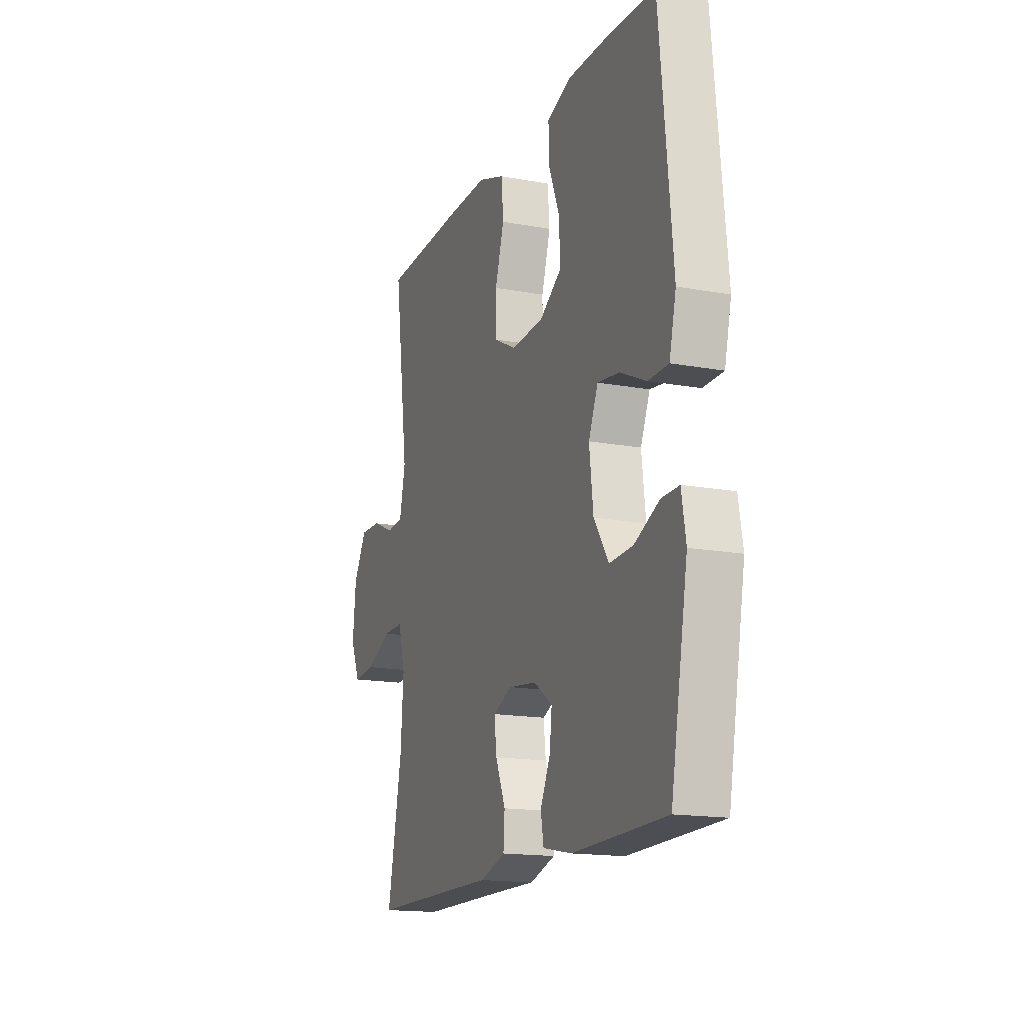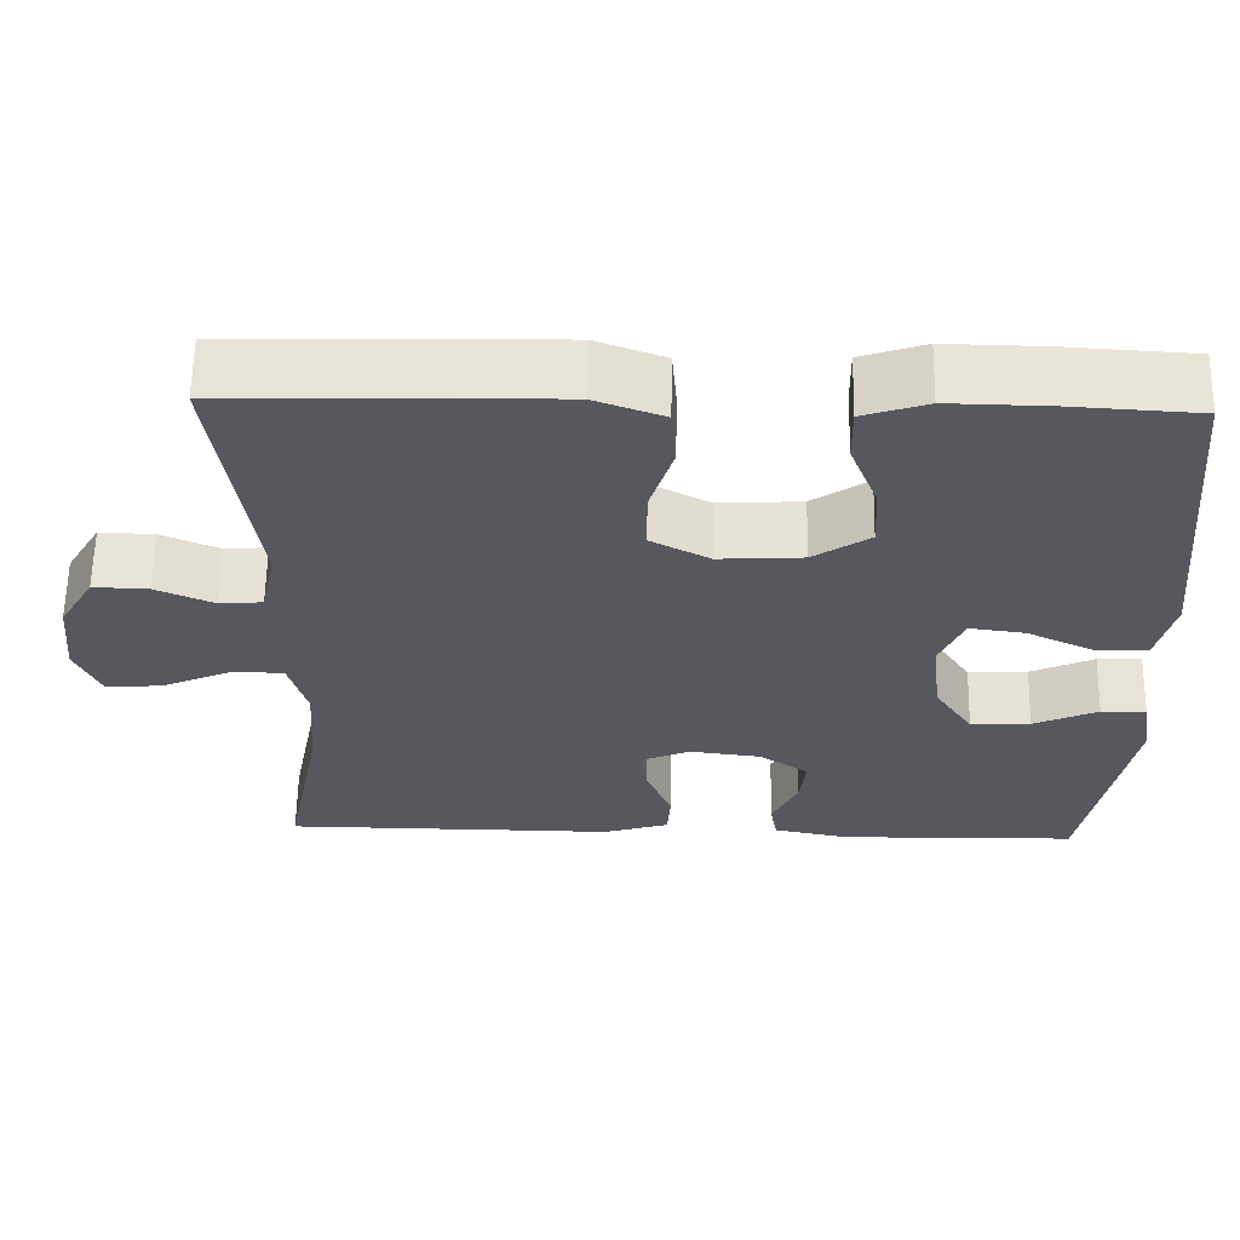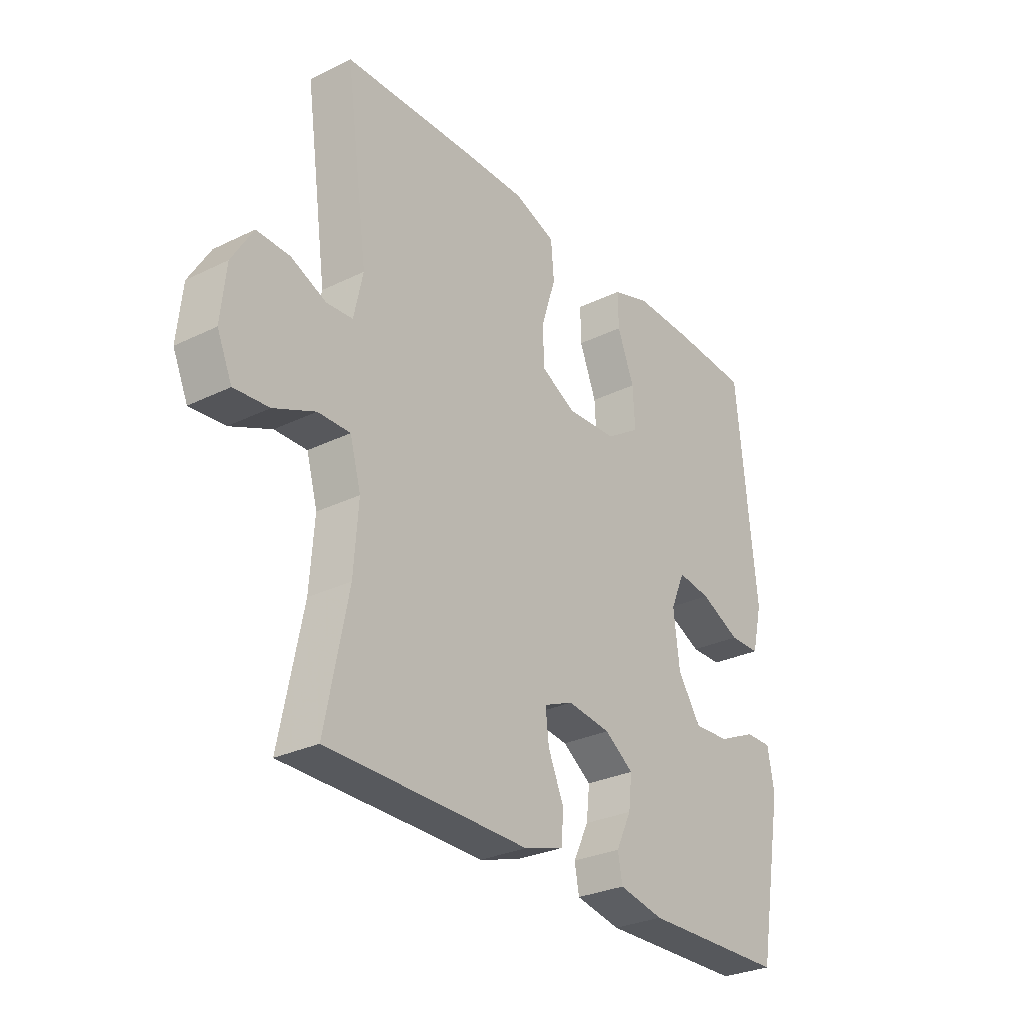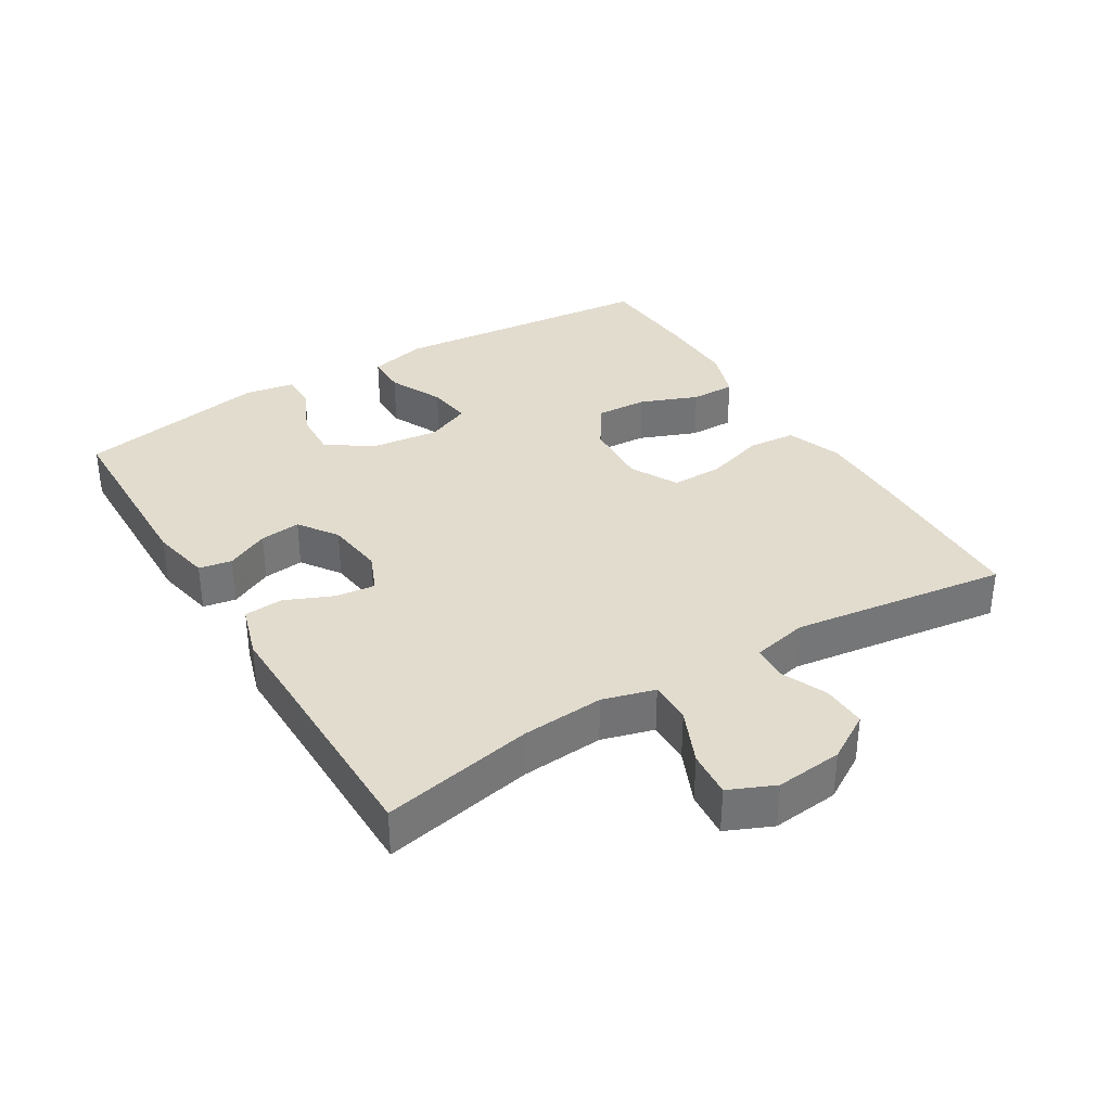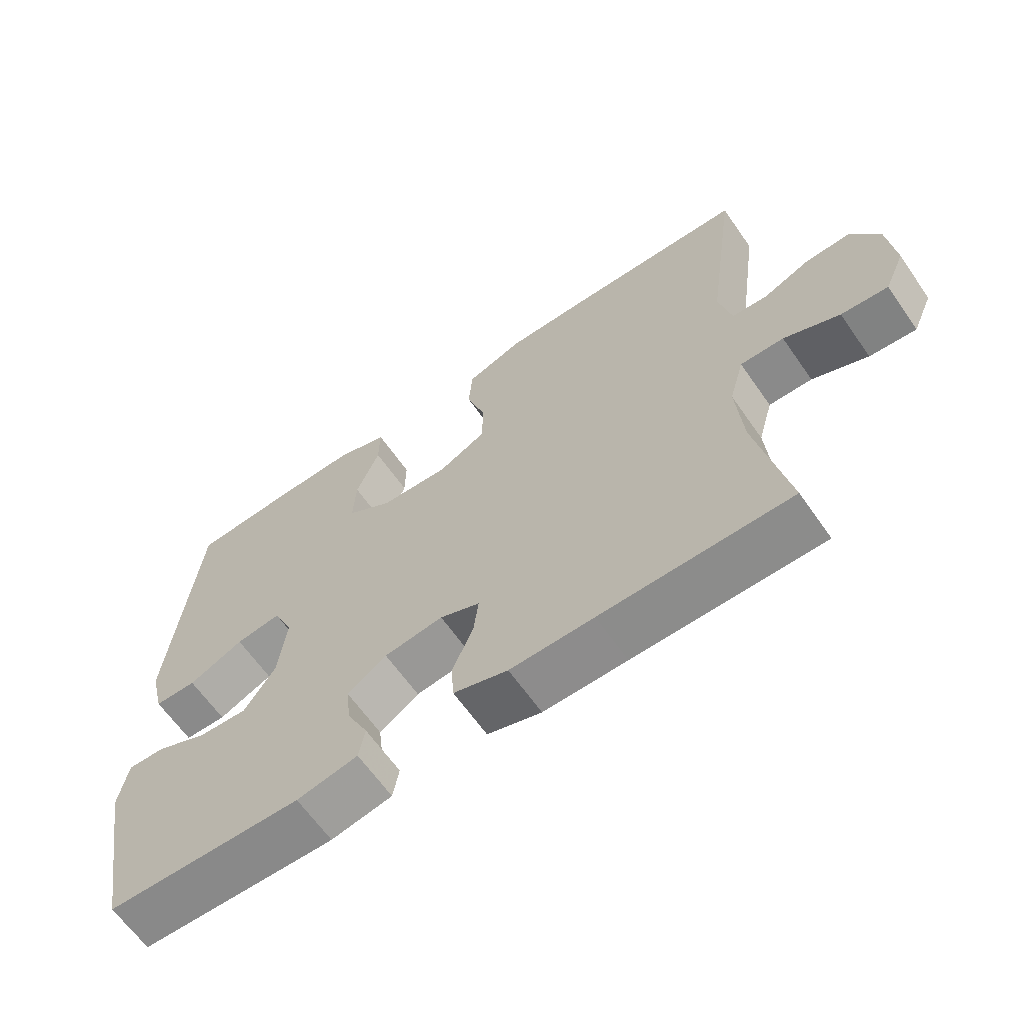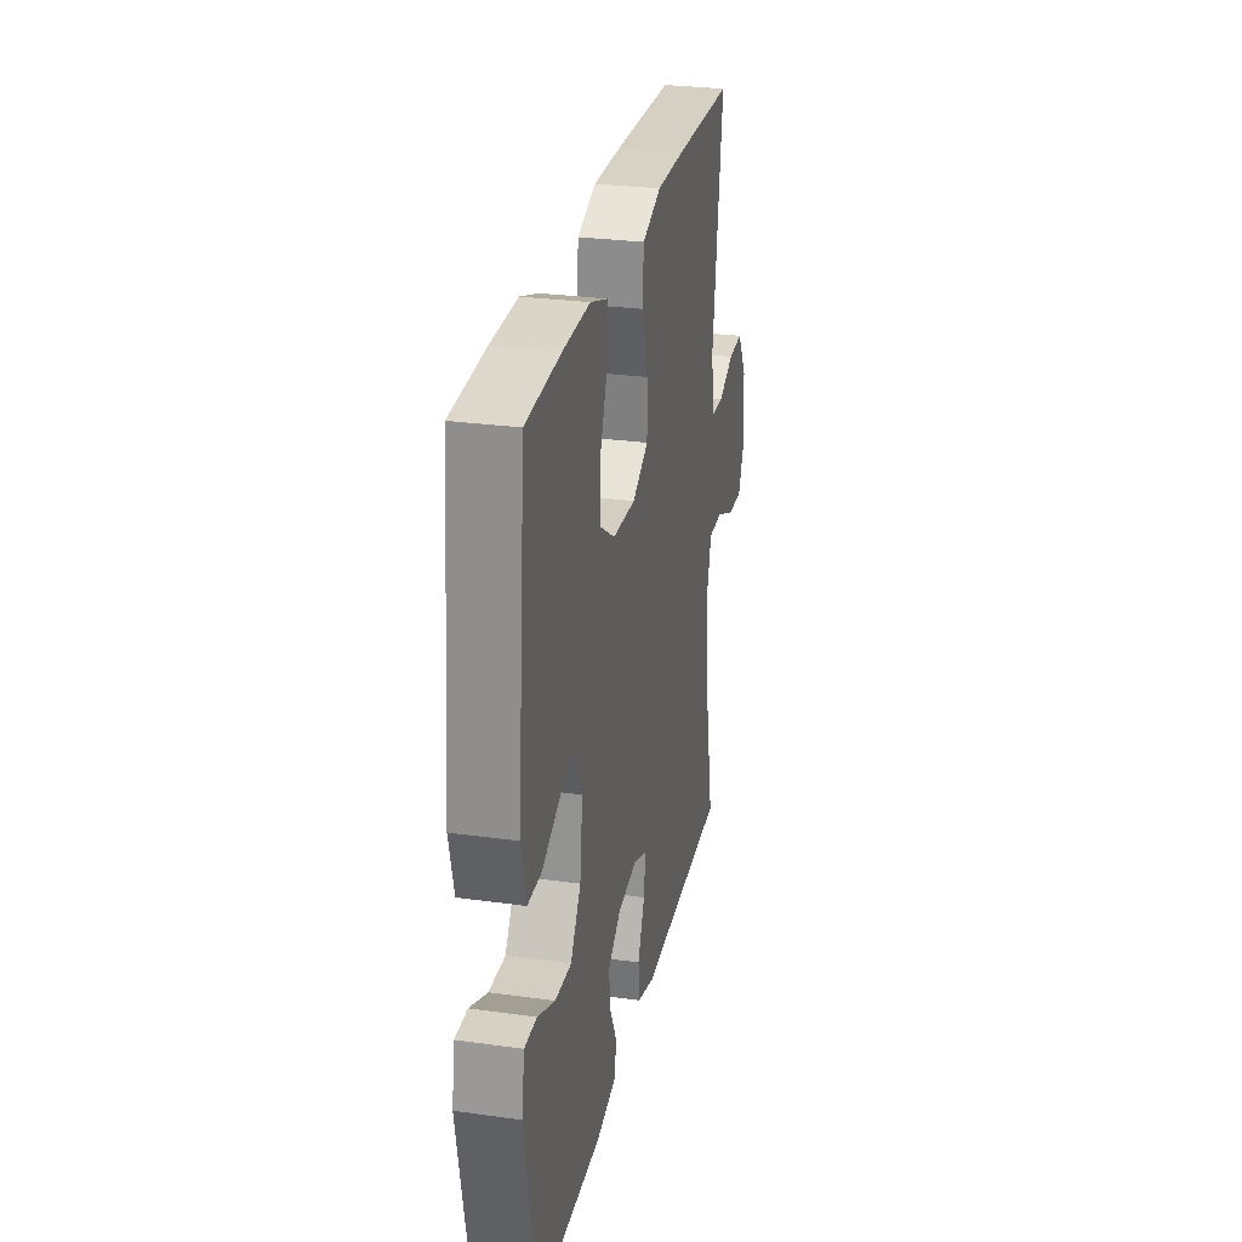
<metadata>
{"format":"obj","ext":"obj","renderer":"f3d","projection":"perspective","resolution":1024,"background":"white","views":[{"elev":-16.2,"azim":69.2,"up":"+Z"},{"elev":61.1,"azim":1.0,"up":"+Z"},{"elev":-29.2,"azim":-54.1,"up":"+Z"},{"elev":34.6,"azim":-121.4,"up":"+Y"},{"elev":-64.0,"azim":-145.1,"up":"+Z"},{"elev":28.1,"azim":101.9,"up":"+Z"}]}
</metadata>
<code>
v -0.5 0.07 0.5
v -0.239 0.07 0.508
v -0.112 0.07 0.509
v -0.029 0.07 0.479
v -0.023 0.07 0.407
v -0.051 0.07 0.318
v -0.051 0.07 0.241
v 0.02 0.07 0.204
v 0.121 0.07 0.21
v 0.189 0.07 0.255
v 0.185 0.07 0.332
v 0.151 0.07 0.418
v 0.15 0.07 0.485
v 0.227 0.07 0.511
v 0.347 0.07 0.509
v 0.5 0.07 0.5
v 0.539 0.07 0.099
v 0.518 0.07 0.013
v 0.456 0.07 0.012
v 0.375 0.07 0.05
v 0.308 0.07 0.059
v 0.279 0.07 -0.008
v 0.291 0.07 -0.109
v 0.337 0.07 -0.178
v 0.409 0.07 -0.174
v 0.486 0.07 -0.139
v 0.54 0.07 -0.138
v 0.553 0.07 -0.214
v 0.5 0.07 -0.5
v 0.212 0.07 -0.506
v 0.122 0.07 -0.488
v 0.113 0.07 -0.439
v 0.144 0.07 -0.375
v 0.151 0.07 -0.314
v 0.093 0.07 -0.274
v 0.006 0.07 -0.263
v -0.053 0.07 -0.288
v -0.046 0.07 -0.347
v -0.015 0.07 -0.419
v -0.019 0.07 -0.477
v -0.099 0.07 -0.502
v -0.222 0.07 -0.501
v -0.5 0.07 -0.5
v -0.455 0.07 -0.274
v -0.446 0.07 -0.151
v -0.468 0.07 -0.073
v -0.532 0.07 -0.074
v -0.614 0.07 -0.11
v -0.683 0.07 -0.116
v -0.713 0.07 -0.048
v -0.703 0.07 0.052
v -0.661 0.07 0.122
v -0.595 0.07 0.12
v -0.525 0.07 0.09
v -0.473 0.07 0.094
v -0.455 0.07 0.177
v -0.5 0 0.5
v -0.239 0 0.508
v -0.112 0 0.509
v -0.029 0 0.479
v -0.023 0 0.407
v -0.051 0 0.318
v -0.051 0 0.241
v 0.02 0 0.204
v 0.121 0 0.21
v 0.189 0 0.255
v 0.185 0 0.332
v 0.151 0 0.418
v 0.15 0 0.485
v 0.227 0 0.511
v 0.347 0 0.509
v 0.5 0 0.5
v 0.539 0 0.099
v 0.518 0 0.013
v 0.456 0 0.012
v 0.375 0 0.05
v 0.308 0 0.059
v 0.279 0 -0.008
v 0.291 0 -0.109
v 0.337 0 -0.178
v 0.409 0 -0.174
v 0.486 0 -0.139
v 0.54 0 -0.138
v 0.553 0 -0.214
v 0.5 0 -0.5
v 0.212 0 -0.506
v 0.122 0 -0.488
v 0.113 0 -0.439
v 0.144 0 -0.375
v 0.151 0 -0.314
v 0.093 0 -0.274
v 0.006 0 -0.263
v -0.053 0 -0.288
v -0.046 0 -0.347
v -0.015 0 -0.419
v -0.019 0 -0.477
v -0.099 0 -0.502
v -0.222 0 -0.501
v -0.5 0 -0.5
v -0.455 0 -0.274
v -0.446 0 -0.151
v -0.468 0 -0.073
v -0.532 0 -0.074
v -0.614 0 -0.11
v -0.683 0 -0.116
v -0.713 0 -0.048
v -0.703 0 0.052
v -0.661 0 0.122
v -0.595 0 0.12
v -0.525 0 0.09
v -0.473 0 0.094
v -0.455 0 0.177
f 51 52 53 54
f 51 54 55
f 50 51 55
f 47 48 49 50
f 46 47 50 55
f 45 46 55 56
f 42 43 44
f 42 44 45
f 41 42 45 56
f 38 39 40 41
f 37 38 41 56
f 30 31 32 33
f 30 33 34
f 29 30 34
f 28 29 34 35
f 25 26 27 28
f 24 25 28 35
f 17 18 19 20
f 17 20 21
f 16 17 21
f 15 16 21
f 14 15 21 22
f 11 12 13 14
f 10 11 14 22
f 3 4 5 6
f 3 6 7
f 2 3 7
f 1 2 7
f 36 37 56 1
f 23 24 35 36
f 9 10 22 23
f 8 9 23 36
f 7 8 36
f 1 7 36
f 110 109 108 107
f 111 110 107
f 111 107 106
f 106 105 104 103
f 111 106 103 102
f 112 111 102 101
f 100 99 98
f 101 100 98
f 112 101 98 97
f 97 96 95 94
f 112 97 94 93
f 89 88 87 86
f 90 89 86
f 90 86 85
f 91 90 85 84
f 84 83 82 81
f 91 84 81 80
f 76 75 74 73
f 77 76 73
f 77 73 72
f 77 72 71
f 78 77 71 70
f 70 69 68 67
f 78 70 67 66
f 62 61 60 59
f 63 62 59
f 63 59 58
f 63 58 57
f 57 112 93 92
f 92 91 80 79
f 79 78 66 65
f 92 79 65 64
f 92 64 63
f 92 63 57
f 1 57 58 2
f 2 58 59 3
f 3 59 60 4
f 4 60 61 5
f 5 61 62 6
f 6 62 63 7
f 7 63 64 8
f 8 64 65 9
f 9 65 66 10
f 10 66 67 11
f 11 67 68 12
f 12 68 69 13
f 13 69 70 14
f 14 70 71 15
f 15 71 72 16
f 16 72 73 17
f 17 73 74 18
f 18 74 75 19
f 19 75 76 20
f 20 76 77 21
f 21 77 78 22
f 22 78 79 23
f 23 79 80 24
f 24 80 81 25
f 25 81 82 26
f 26 82 83 27
f 27 83 84 28
f 28 84 85 29
f 29 85 86 30
f 30 86 87 31
f 31 87 88 32
f 32 88 89 33
f 33 89 90 34
f 34 90 91 35
f 35 91 92 36
f 36 92 93 37
f 37 93 94 38
f 38 94 95 39
f 39 95 96 40
f 40 96 97 41
f 41 97 98 42
f 42 98 99 43
f 43 99 100 44
f 44 100 101 45
f 45 101 102 46
f 46 102 103 47
f 47 103 104 48
f 48 104 105 49
f 49 105 106 50
f 50 106 107 51
f 51 107 108 52
f 52 108 109 53
f 53 109 110 54
f 54 110 111 55
f 55 111 112 56
f 56 112 57 1

</code>
